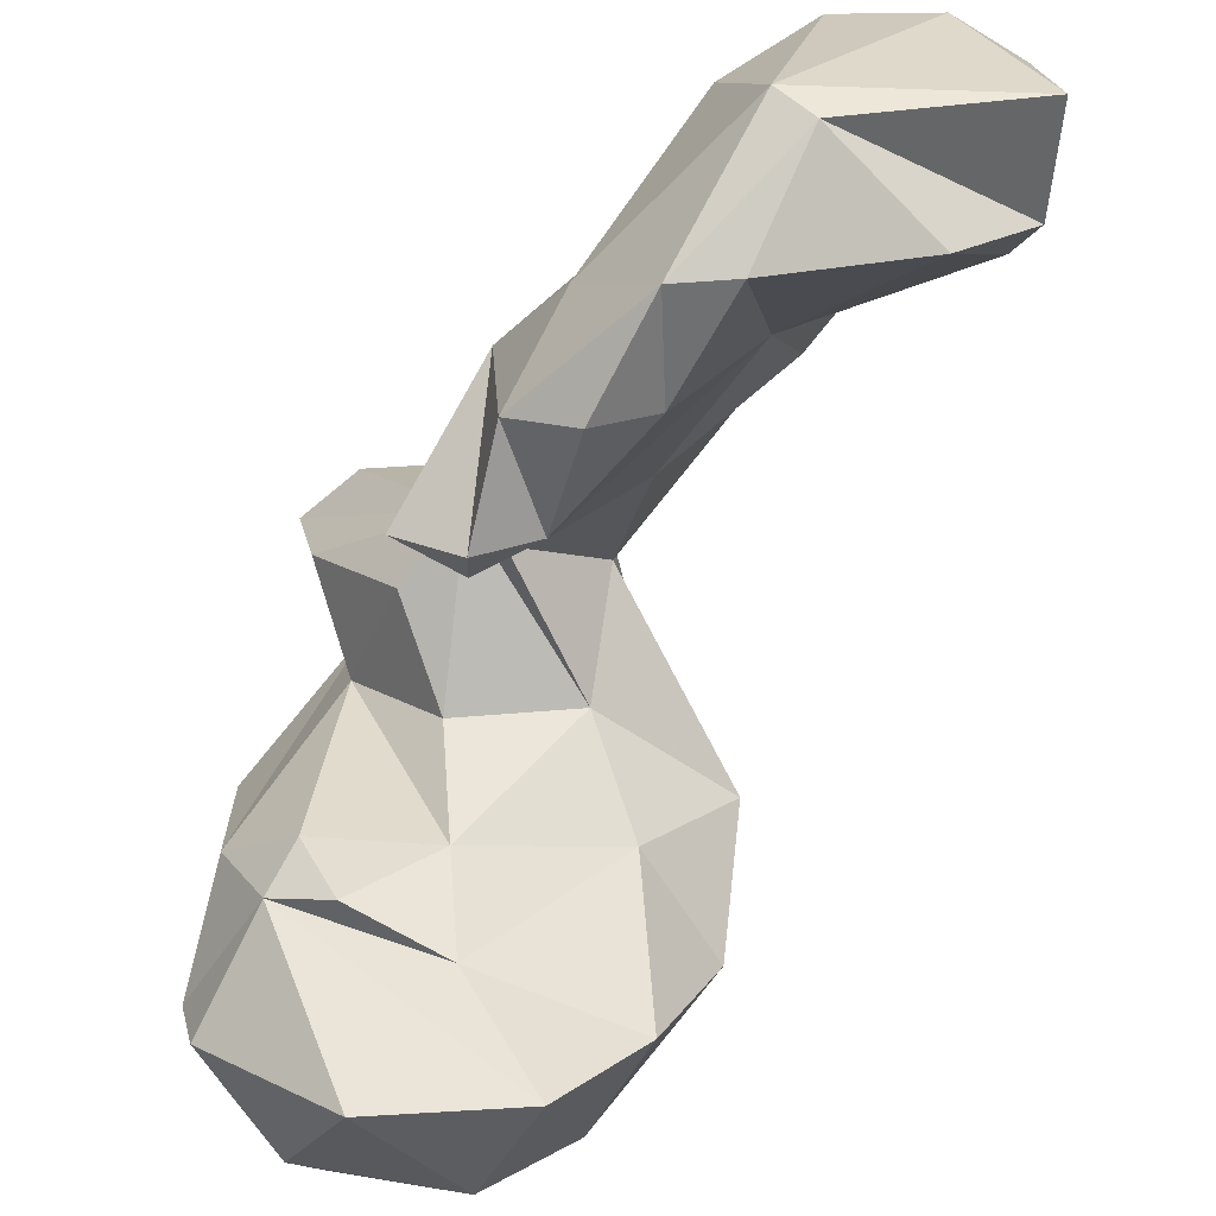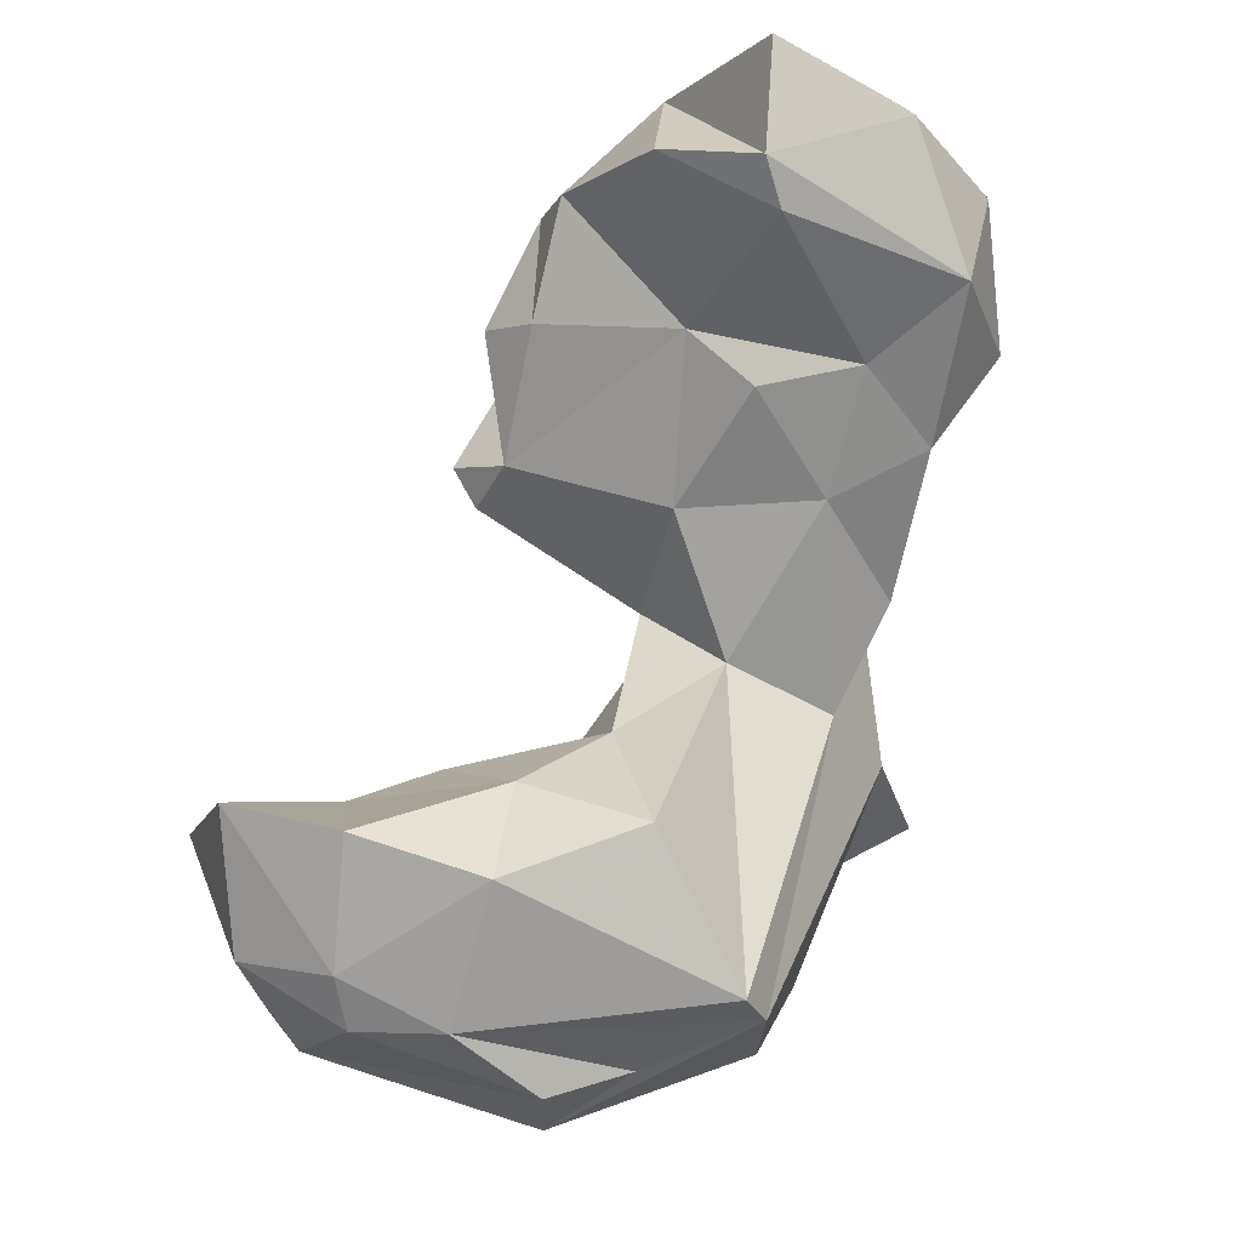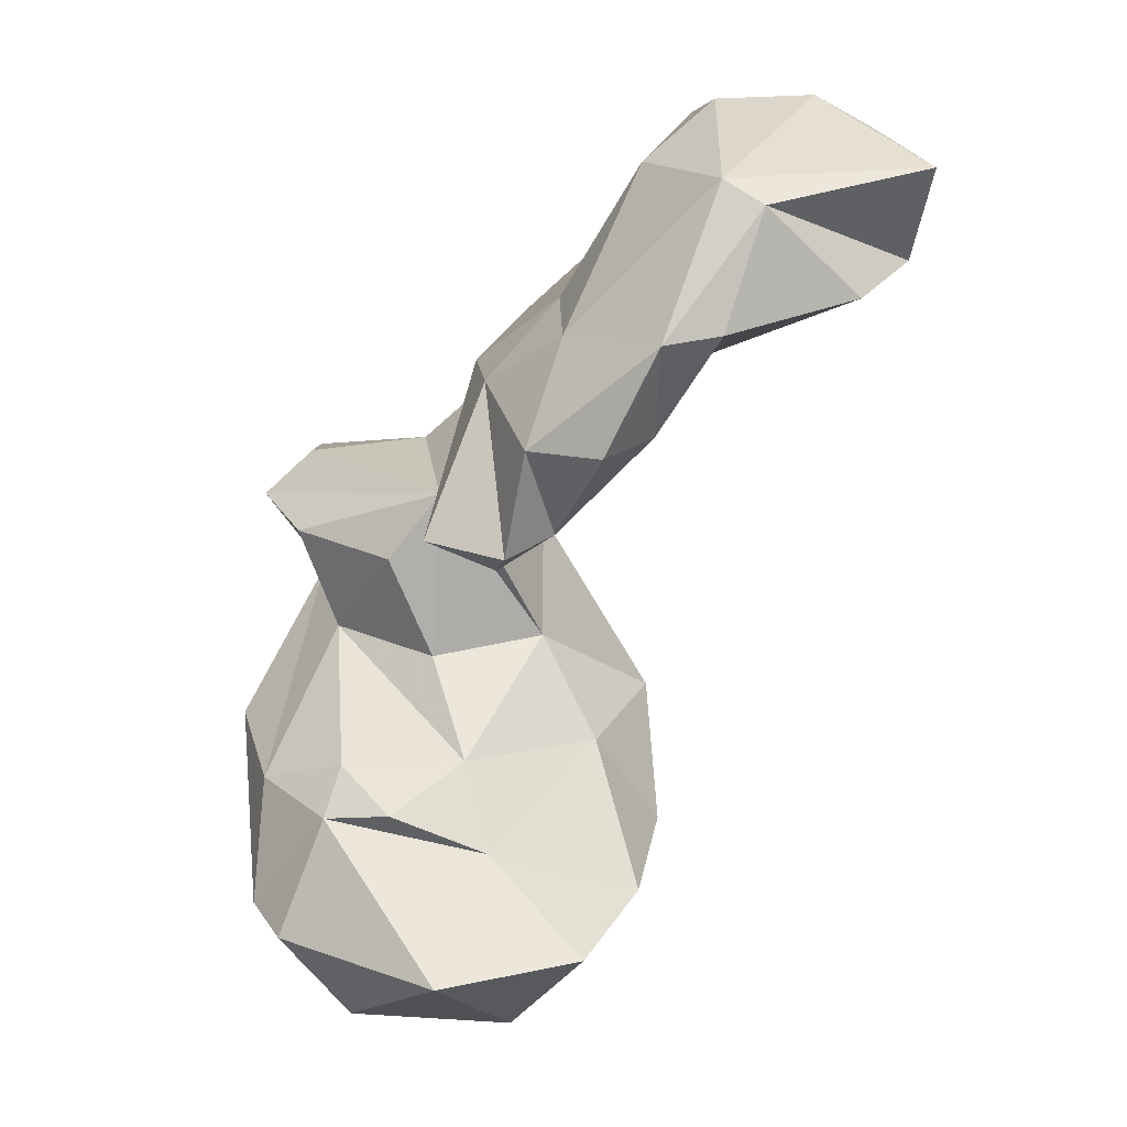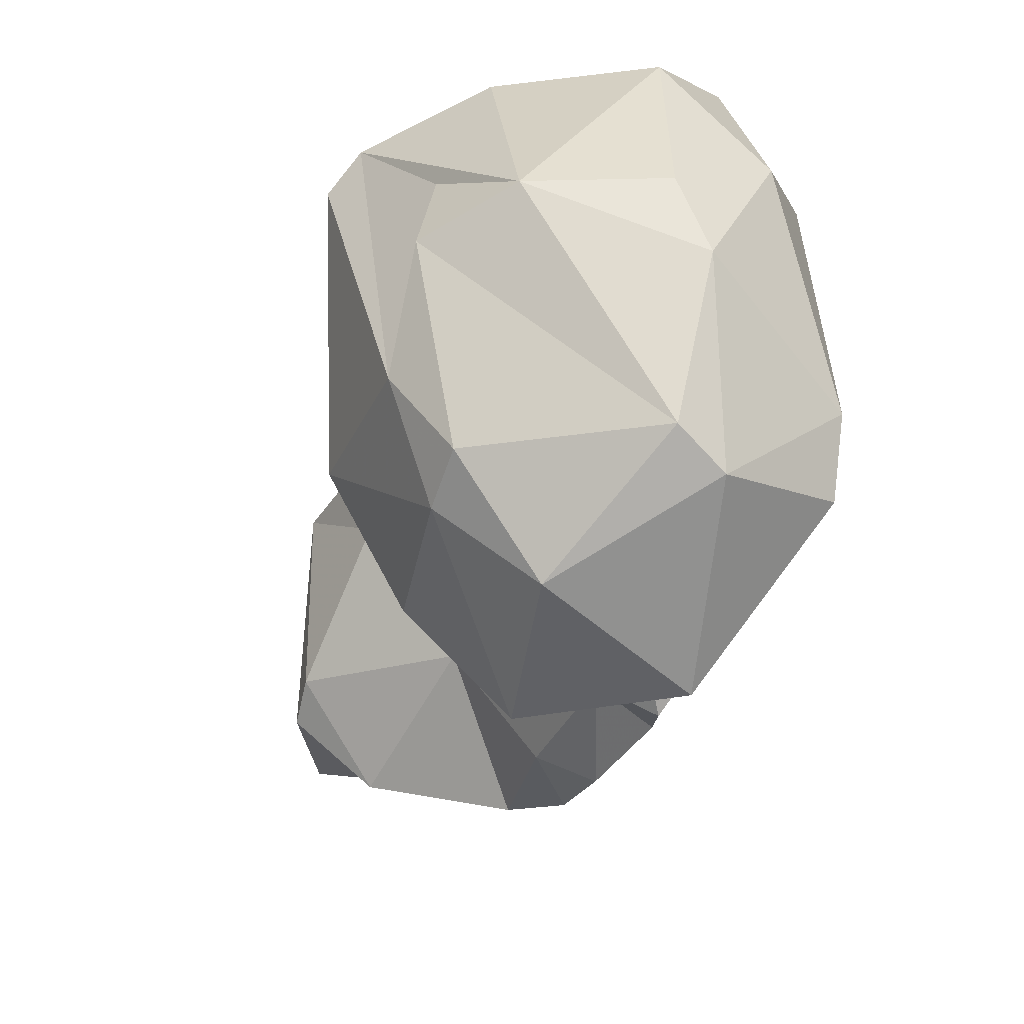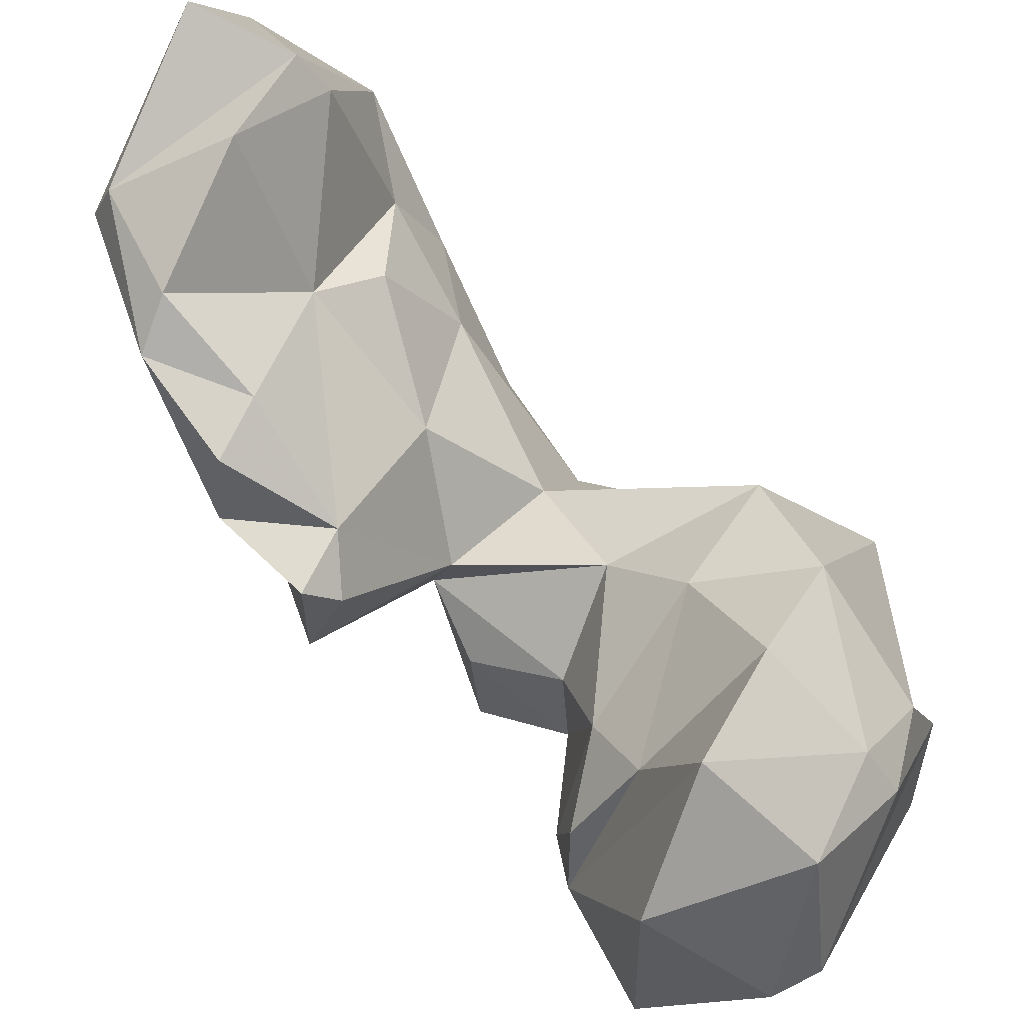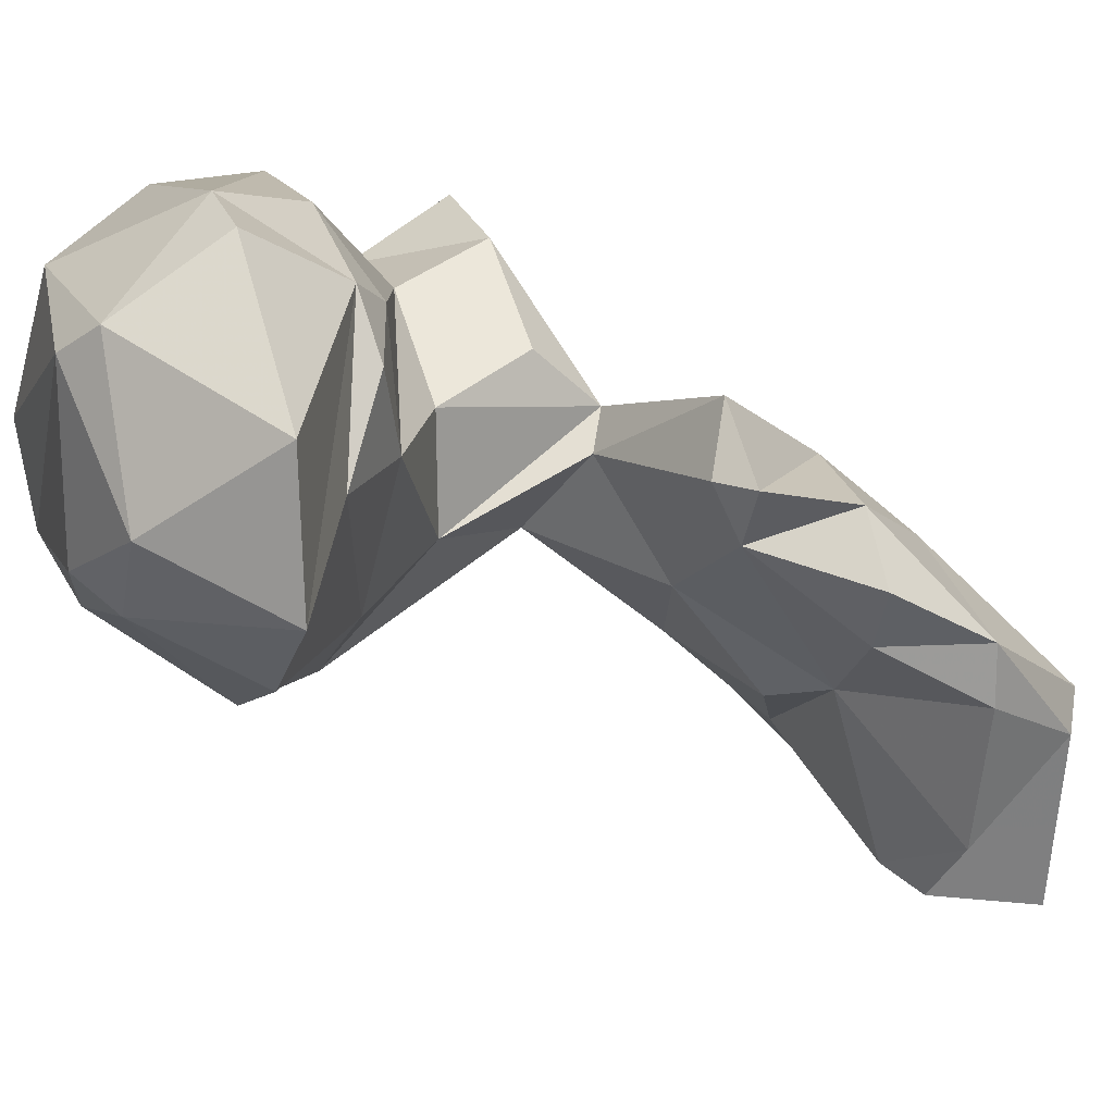
<metadata>
{"format":"obj","ext":"obj","renderer":"f3d","projection":"perspective","resolution":1024,"background":"white","views":[{"elev":-51.0,"azim":-175.3,"up":"+Z"},{"elev":-18.2,"azim":-106.2,"up":"+Y"},{"elev":46.3,"azim":167.1,"up":"+Y"},{"elev":-37.1,"azim":18.7,"up":"+Z"},{"elev":-73.9,"azim":-107.2,"up":"+Z"},{"elev":-73.1,"azim":93.4,"up":"+Z"}]}
</metadata>
<code>
v 281.4 287 84.23
v 280.7 291.4 84.33
v 282.4 285.5 85.15
v 281.3 289.3 89.86
v 283.7 291 90.28
v 286.6 281.9 89.79
v 284.1 287.9 93.8
v 283 284 92.48
v 284.4 288.3 81.1
v 286.9 283 95.26
v 288.8 281.5 86.27
v 287.7 288.4 93.69
v 290.4 278 89.58
v 289.3 292.6 84.01
v 288.1 279.5 92.88
v 287.5 290.7 91.39
v 293.7 278.3 84.64
v 291 289.8 89.17
v 288 292.2 82.58
v 290.3 289.1 79.29
v 293 284.9 78.86
v 289.7 283.9 83.92
v 295.5 273 87.26
v 291.9 279.3 93.71
v 295.8 271.4 91.68
v 293.6 259.7 87.25
v 294.8 285.3 87.14
v 294.7 265.2 72.61
v 295.1 267.6 78.94
v 291.7 265.6 83.25
v 292.8 289.2 79.12
v 289.3 283.3 94.66
v 292.6 263.3 77.56
v 296.6 258.5 77
v 293 275.2 93.05
v 297.4 260.5 72.91
v 295.3 285.4 77.58
v 296.4 270.2 83.02
v 295.3 280.7 91.73
v 295.6 287 82.94
v 296.8 280.6 78.8
v 298.4 257.8 84.5
v 298 266.8 68.58
v 299.3 279.7 78.29
v 298.7 275.8 84.82
v 294.9 259.3 88.48
v 297.9 281.4 88.57
v 296.9 275.1 93.5
v 299.1 281.2 77.31
v 298.2 256.6 80.89
v 297.9 284.9 79.27
v 300.8 261.6 69.82
v 300.8 267.9 73.78
v 303.6 262.3 92.64
v 299.9 258.9 89.78
v 302 256 81.93
v 299.5 273 93.25
v 298.5 270.3 94.67
v 298.8 258.8 73.73
v 301.8 280.3 79.89
v 298.3 283.7 84.65
v 301 269.5 77.52
v 306.1 259.2 73.24
v 300.1 276.2 86.43
v 304.1 267 68.37
v 304.5 272.4 94.16
v 306.8 257.6 82.02
v 302.5 273.9 85.39
v 301.3 270.4 82.65
v 307.1 268.5 76.61
v 303.5 266.6 93.12
v 303.7 269.2 97.84
v 305.8 272.5 89.3
v 304.8 269.1 86.54
v 307.1 260.9 72.18
v 304.5 269.3 75.53
v 306.8 271 93.41
v 309.1 267 80.62
v 306 259.3 89.13
v 306 269.3 78.59
v 304.6 267 92.18
v 307.8 258.2 79.04
v 309.7 265.2 73.56
v 307.1 263.1 90.91
v 309.3 261 84.73
v 309.3 264.9 86.17
v 310.4 264.2 76.29
g foo
f 50 34 59
f 59 34 36
f 56 42 50
f 59 36 52
f 56 50 63
f 63 50 59
f 63 59 52
f 63 52 75
f 56 82 67
f 82 56 63
f 82 63 75
f 46 26 34
f 34 26 33
f 46 34 42
f 36 33 28
f 42 34 50
f 33 36 34
f 36 28 43
f 52 36 43
f 55 46 56
f 56 46 42
f 55 56 79
f 52 43 65
f 67 79 56
f 75 52 65
f 85 79 67
f 85 67 82
f 87 85 82
f 82 75 87
f 65 83 75
f 87 75 83
f 26 30 33
f 26 23 30
f 33 30 29
f 29 28 33
f 28 29 53
f 53 43 28
f 46 55 54
f 43 53 70
f 55 79 54
f 53 62 76
f 43 70 65
f 54 79 84
f 76 70 53
f 79 85 84
f 86 84 85
f 70 83 65
f 87 86 85
f 87 78 86
f 87 70 78
f 70 87 83
f 26 25 23
f 30 23 38
f 46 25 26
f 30 38 29
f 54 58 46
f 71 58 54
f 62 38 69
f 29 38 62
f 62 53 29
f 81 71 54
f 84 81 54
f 62 69 74
f 62 74 80
f 76 62 80
f 74 81 78
f 74 78 80
f 70 76 80
f 84 86 81
f 78 81 86
f 80 78 70
f 46 58 25
f 23 45 38
f 69 38 64
f 38 45 64
f 72 58 71
f 69 64 68
f 72 71 81
f 77 72 81
f 74 73 81
f 74 68 73
f 74 69 68
f 81 73 77
f 25 13 23
f 25 35 13
f 17 23 13
f 48 35 25
f 48 25 58
f 23 17 45
f 45 41 44
f 45 17 41
f 48 58 57
f 48 57 64
f 49 44 41
f 57 58 72
f 64 45 60
f 44 60 45
f 60 44 49
f 57 72 66
f 57 66 64
f 66 72 77
f 64 66 77
f 64 77 73
f 64 73 68
f 13 15 6
f 13 6 11
f 13 11 17
f 15 35 24
f 35 15 13
f 17 11 22
f 21 22 20
f 35 39 24
f 17 22 41
f 41 22 21
f 39 35 48
f 41 21 37
f 39 48 47
f 47 48 64
f 51 41 37
f 51 49 41
f 47 60 61
f 47 64 60
f 49 51 61
f 49 61 60
f 1 3 8
f 6 8 3
f 9 3 1
f 6 3 22
f 10 8 15
f 15 8 6
f 11 6 22
f 22 3 9
f 10 15 32
f 32 15 24
f 22 9 20
f 21 20 31
f 32 24 39
f 32 39 27
f 31 37 21
f 39 47 27
f 40 51 31
f 51 37 31
f 61 27 47
f 40 27 61
f 40 61 51
f 1 8 4
f 2 1 4
f 7 4 8
f 8 10 7
f 1 19 9
f 1 2 19
f 12 7 10
f 12 10 32
f 12 32 18
f 20 9 19
f 27 18 32
f 19 14 31
f 20 19 31
f 18 27 40
f 14 18 40
f 14 40 31
f 5 4 7
f 2 4 5
f 5 12 16
f 5 7 12
f 5 16 14
f 2 5 14
f 14 19 2
f 16 12 18
f 16 18 14
g

</code>
